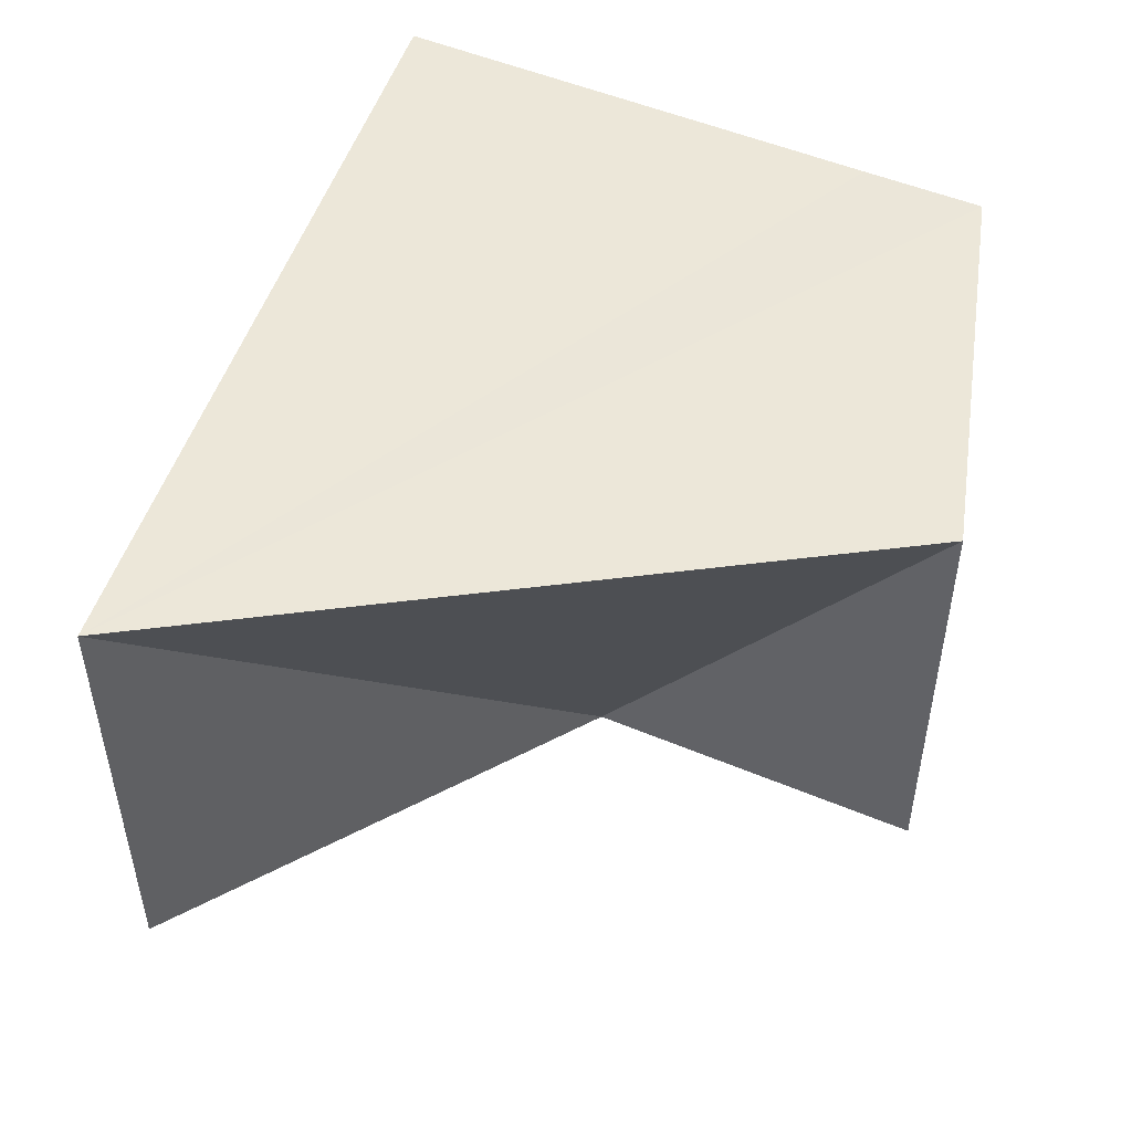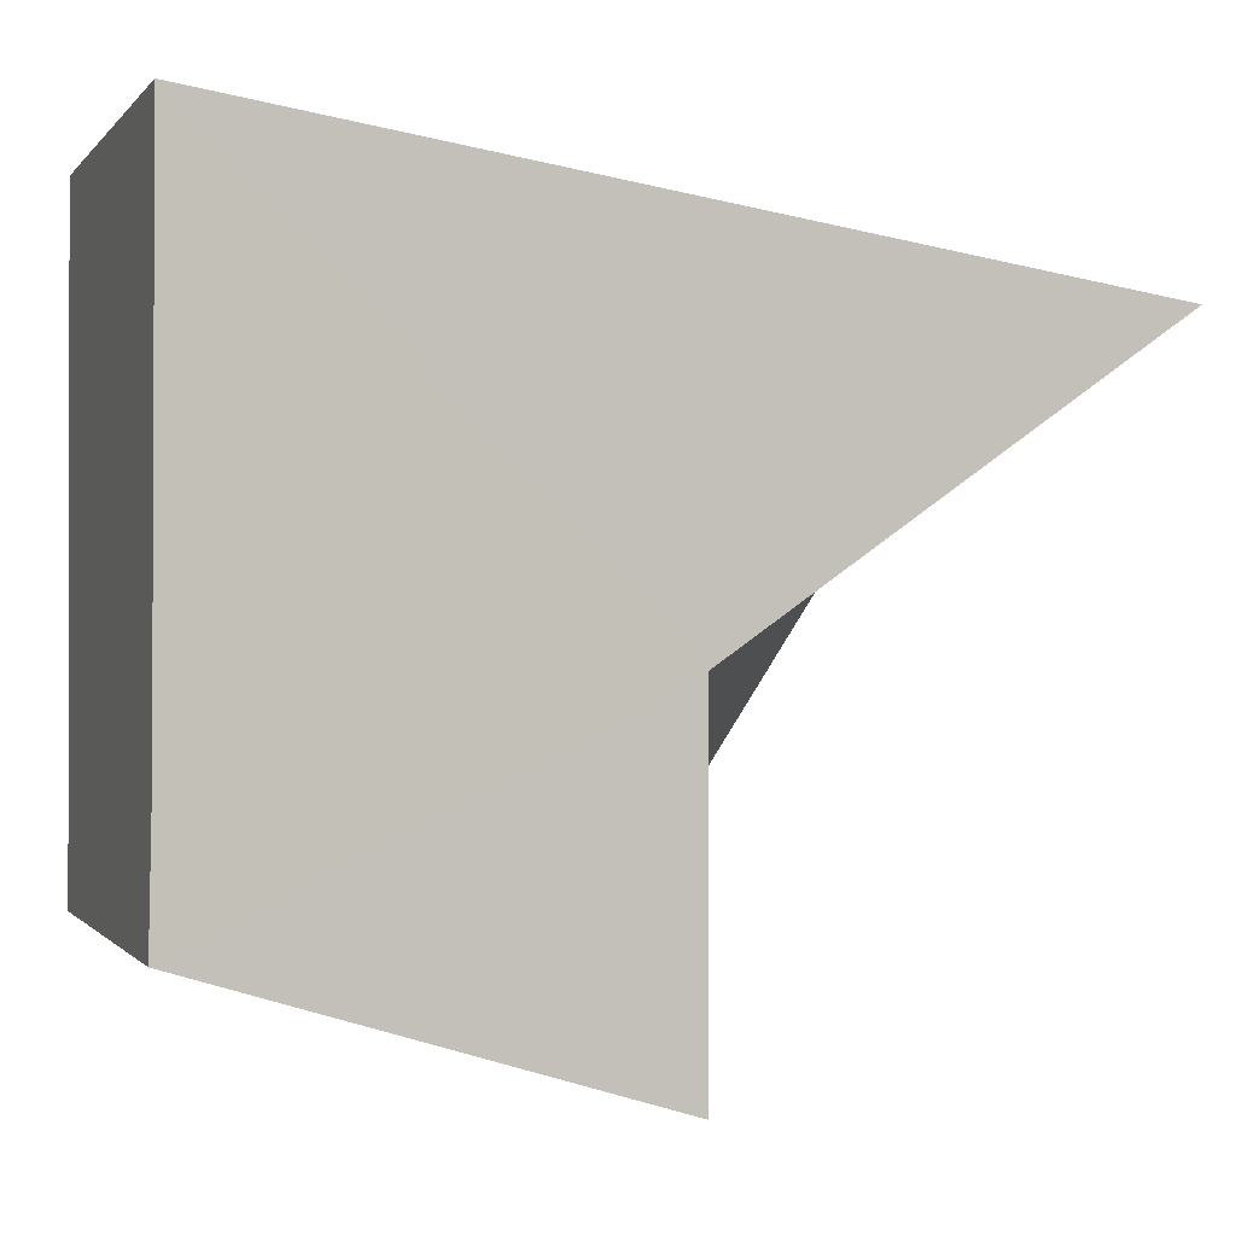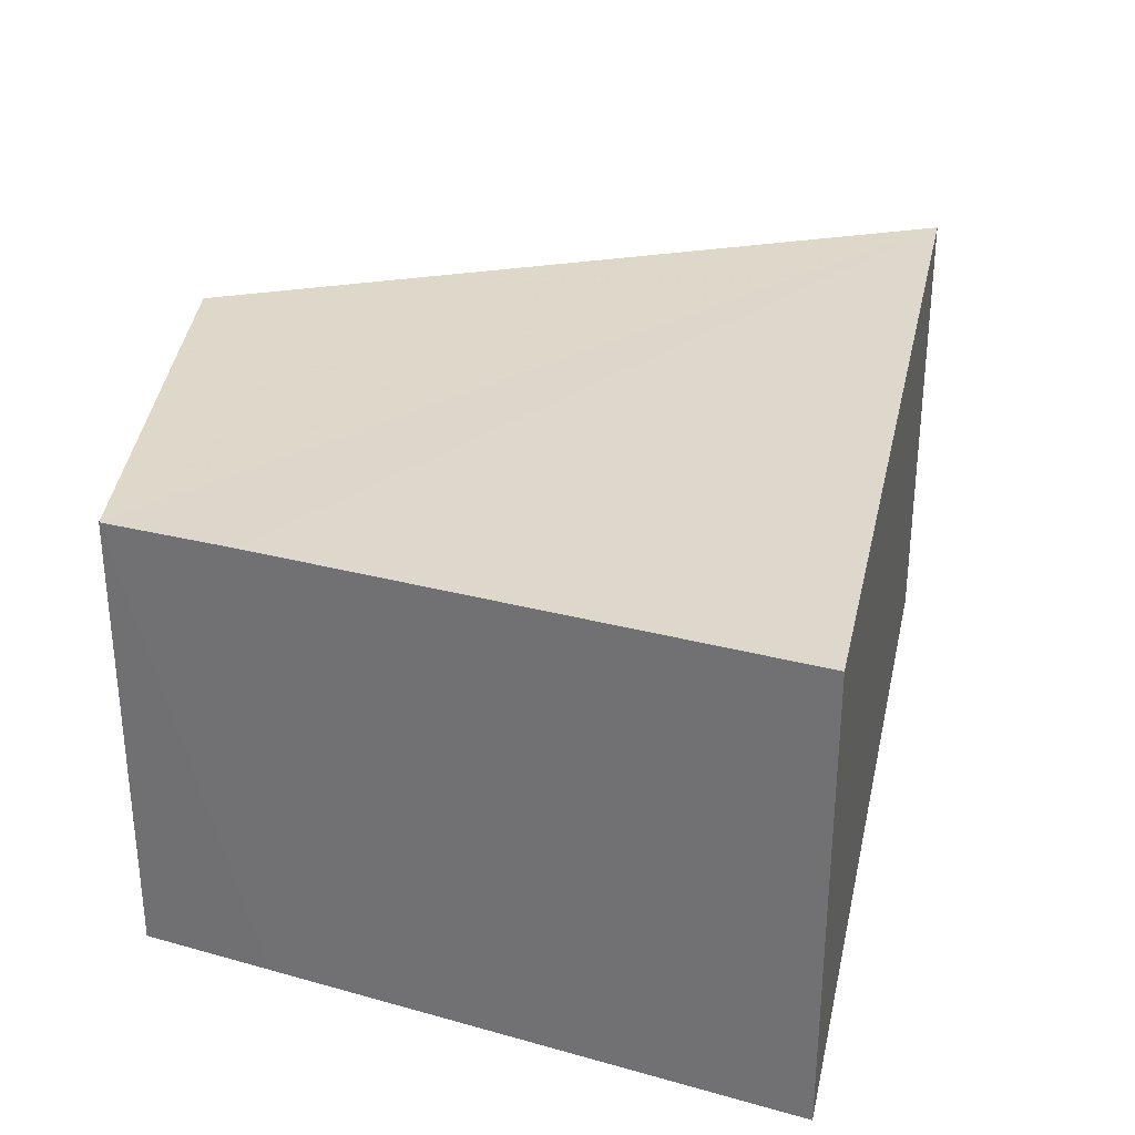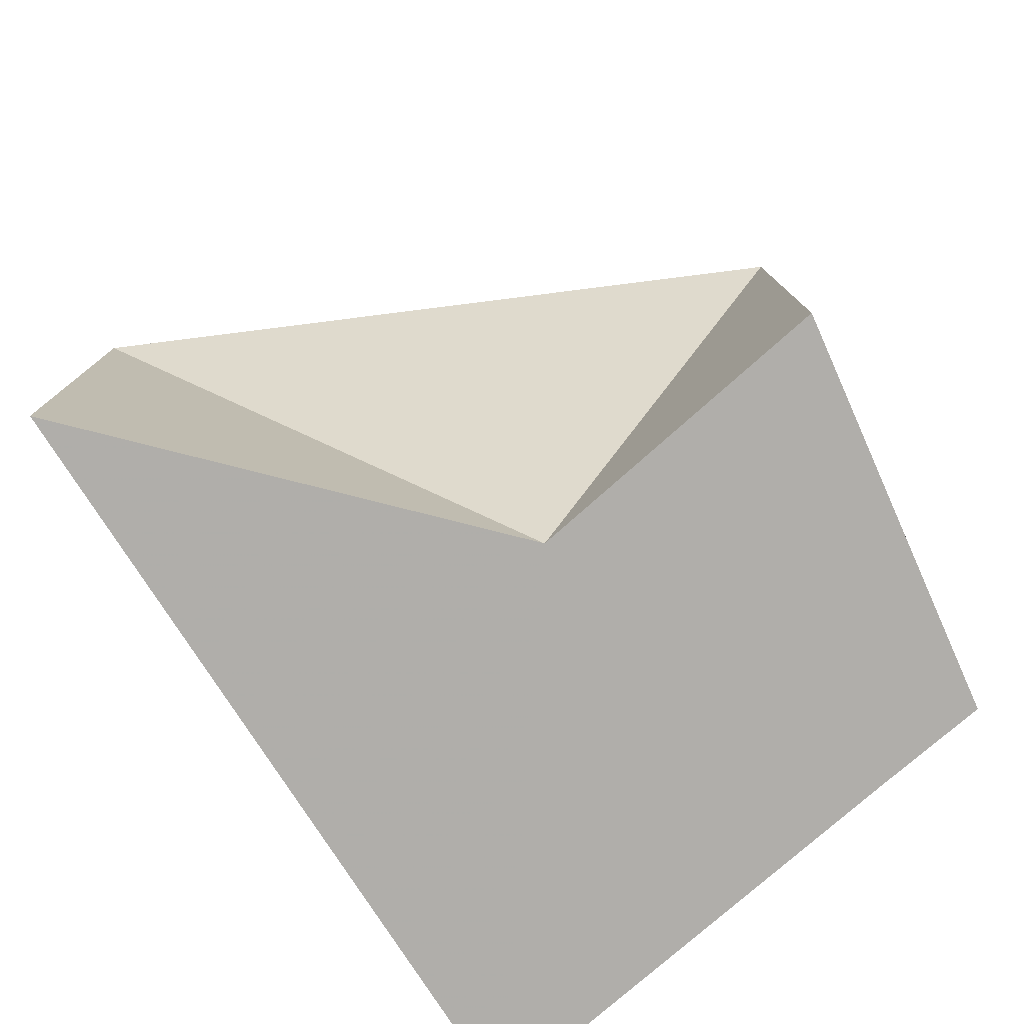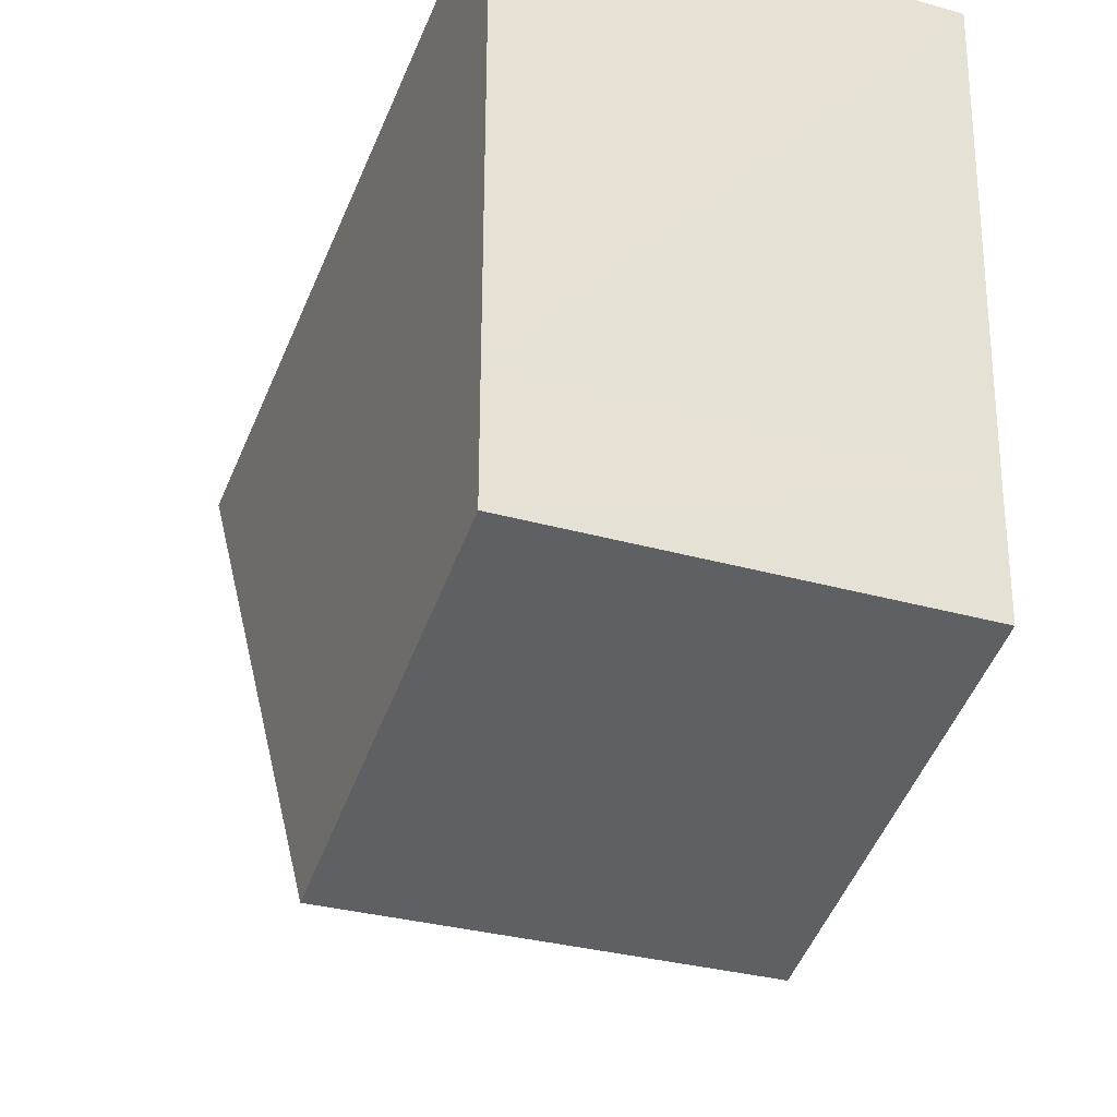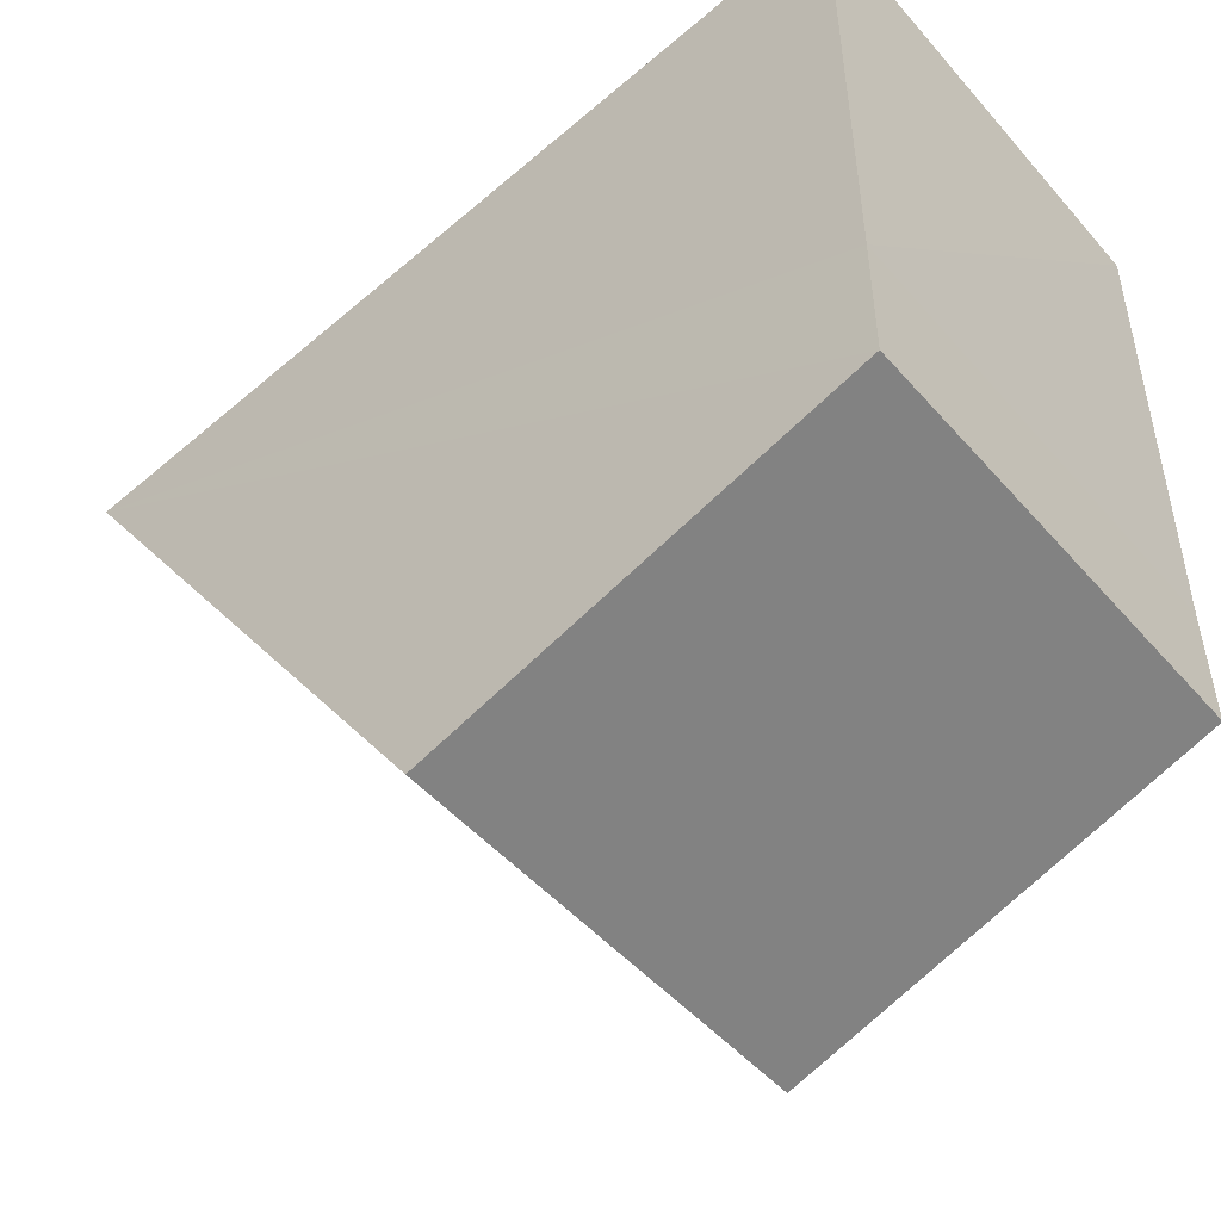
<metadata>
{"format":"obj","ext":"obj","renderer":"f3d","projection":"perspective","resolution":1024,"background":"white","views":[{"elev":49.5,"azim":-64.3,"up":"+Z"},{"elev":-0.6,"azim":161.4,"up":"+Y"},{"elev":31.1,"azim":110.7,"up":"+Z"},{"elev":-77.3,"azim":-49.2,"up":"+Z"},{"elev":-31.3,"azim":68.5,"up":"+Y"},{"elev":-49.6,"azim":39.4,"up":"+Y"}]}
</metadata>
<code>
v -100645 -8.876e+04 2.689
v -100647 -8.876e+04 2.681
v -100646 -8.876e+04 2.696
v -100645 -8.876e+04 2.689
v -100646 -8.876e+04 2.696
v -100647 -8.876e+04 3.76
v -100646 -8.876e+04 3.76
v -100646 -8.876e+04 2.696
v -100647 -8.876e+04 3.76
v -100646 -8.876e+04 2.696
v -100647 -8.876e+04 2.681
v -100647 -8.876e+04 3.76
v -100646 -8.876e+04 2.696
v -100646 -8.876e+04 3.76
v -100646 -8.876e+04 2.714
v -100646 -8.876e+04 2.696
v -100647 -8.876e+04 2.681
v -100645 -8.876e+04 2.689
v -100647 -8.876e+04 3.76
v -100647 -8.876e+04 2.681
v -100647 -8.876e+04 3.76
v -100645 -8.876e+04 2.689
v -100645 -8.876e+04 3.76
v -100647 -8.876e+04 3.76
v -100647 -8.876e+04 3.76
v -100645 -8.876e+04 3.76
v -100646 -8.876e+04 3.76
v -100647 -8.876e+04 3.76
v -100645 -8.876e+04 3.76
v -100647 -8.876e+04 3.76
v -100645 -8.876e+04 3.76
v -100645 -8.876e+04 3.76
v -100645 -8.876e+04 3.76
v -100647 -8.876e+04 3.76
v -100645 -8.876e+04 3.76
v -100645 -8.876e+04 3.76
v -100645 -8.876e+04 2.722
v -100646 -8.876e+04 2.696
v -100646 -8.876e+04 2.714
v -100645 -8.876e+04 2.722
v -100646 -8.876e+04 2.696
v -100645 -8.876e+04 2.722
v -100645 -8.876e+04 2.716
v -100646 -8.876e+04 2.696
v -100646 -8.876e+04 2.696
v -100645 -8.876e+04 2.716
v -100645 -8.876e+04 2.689
v -100646 -8.876e+04 2.696
v -100645 -8.876e+04 2.689
v -100645 -8.876e+04 2.716
v -100645 -8.876e+04 3.76
v -100645 -8.876e+04 2.689
v -100645 -8.876e+04 2.689
v -100645 -8.876e+04 3.76
v -100645 -8.876e+04 3.76
v -100645 -8.876e+04 2.689
v -100645 -8.876e+04 2.716
v -100645 -8.876e+04 2.722
v -100645 -8.876e+04 3.76
v -100645 -8.876e+04 2.716
v -100645 -8.876e+04 2.716
v -100645 -8.876e+04 3.76
v -100645 -8.876e+04 3.76
v -100645 -8.876e+04 2.716
v -100645 -8.876e+04 2.722
v -100646 -8.876e+04 2.714
v -100645 -8.876e+04 3.76
v -100645 -8.876e+04 2.722
v -100645 -8.876e+04 3.76
v -100646 -8.876e+04 2.714
v -100646 -8.876e+04 3.76
v -100645 -8.876e+04 3.76
f 1 2 3 4
f 5 6 7 8
f 9 10 11 12
f 13 14 15 16
f 17 18 19 20
f 21 22 23 24
f 25 26 27 28
f 29 30 31 32
f 33 34 35 36
f 37 38 39 40
f 41 42 43 44
f 45 46 47 48
f 49 50 51 52
f 53 54 55 56
f 57 58 59 60
f 61 62 63 64
f 65 66 67 68
f 69 70 71 72

</code>
